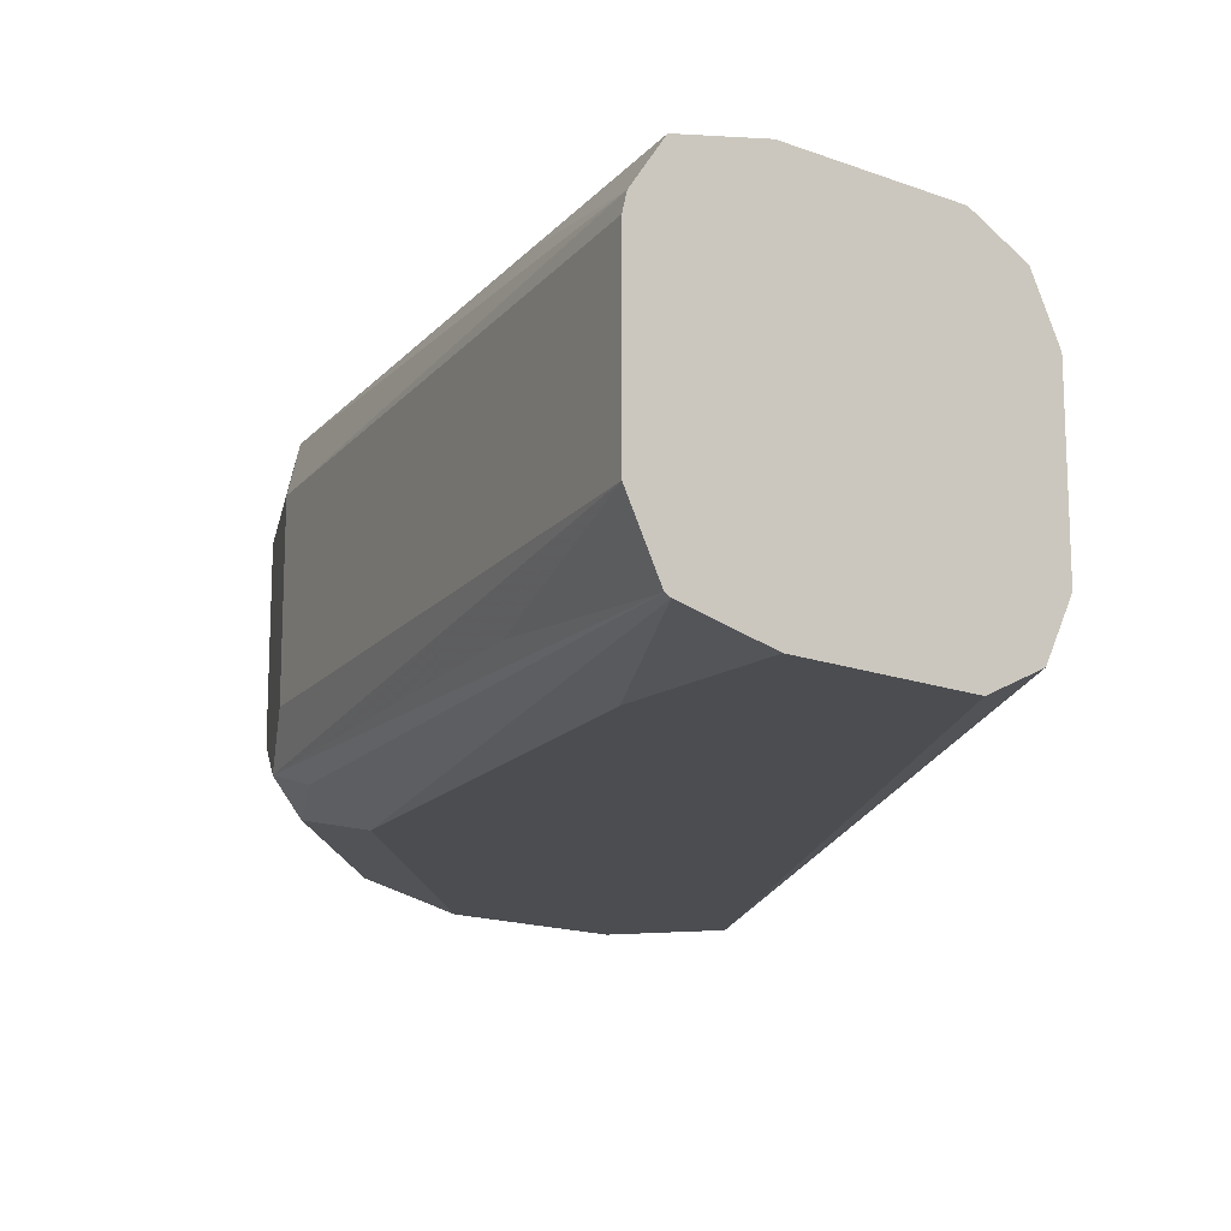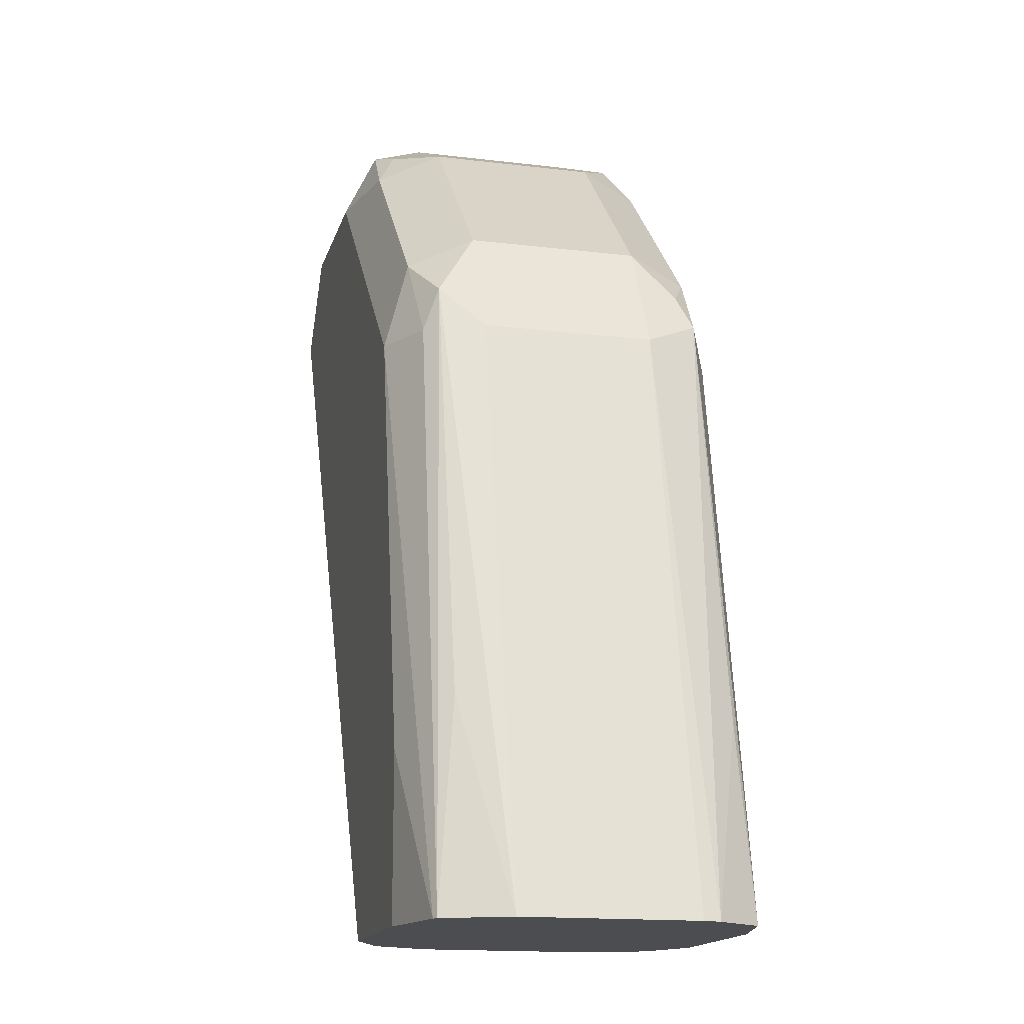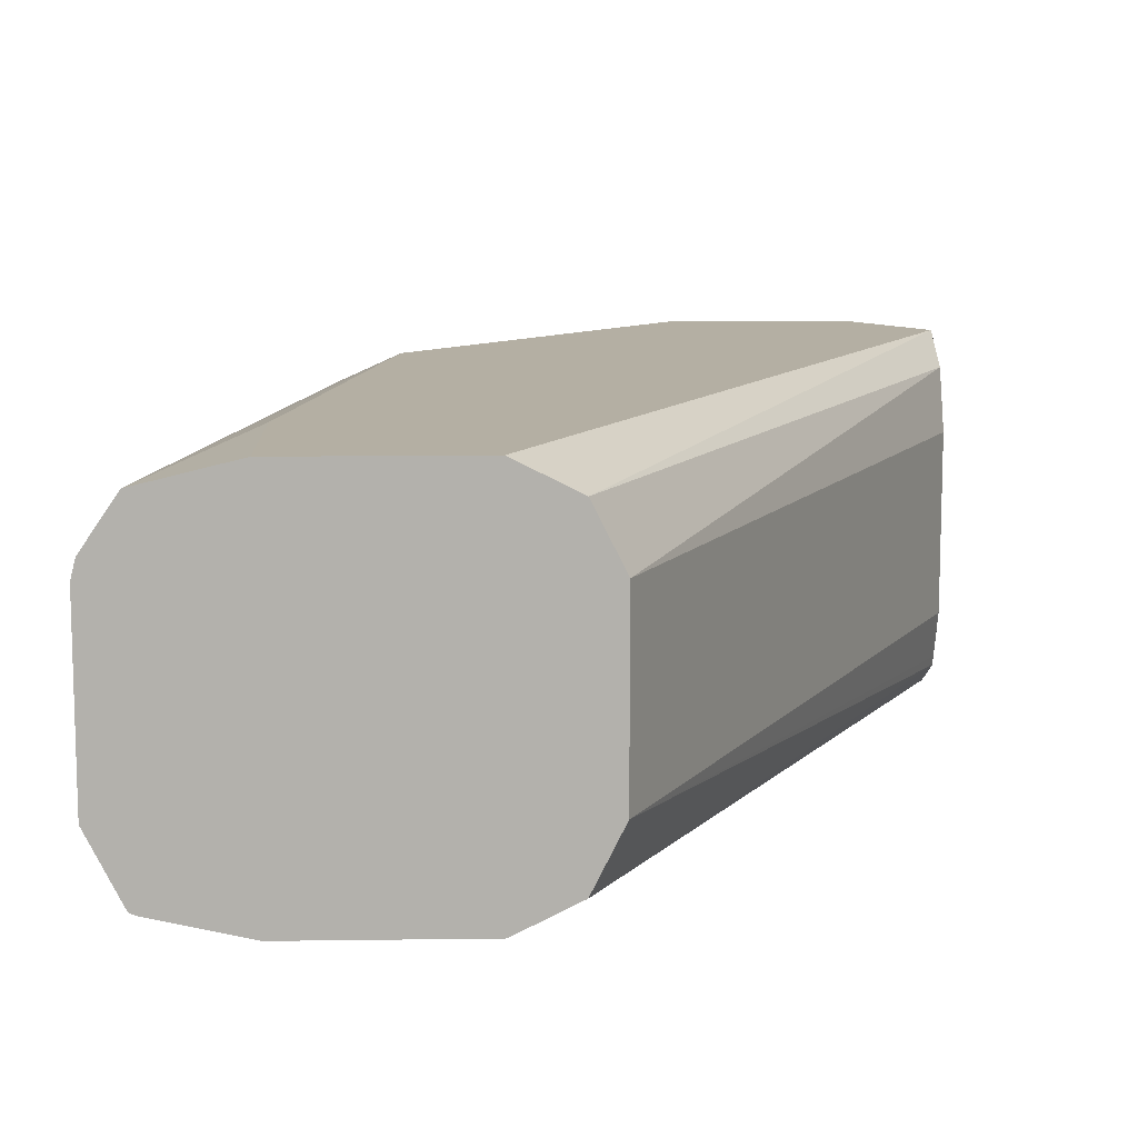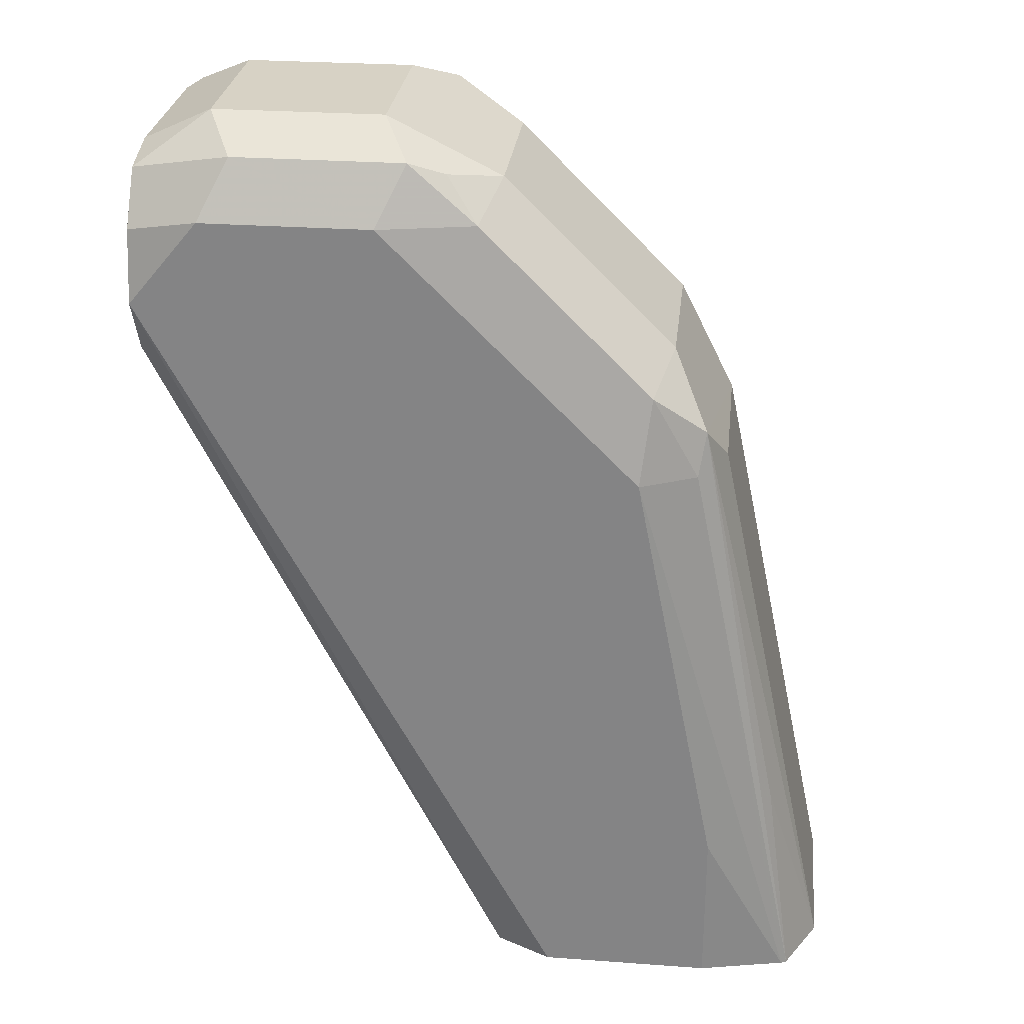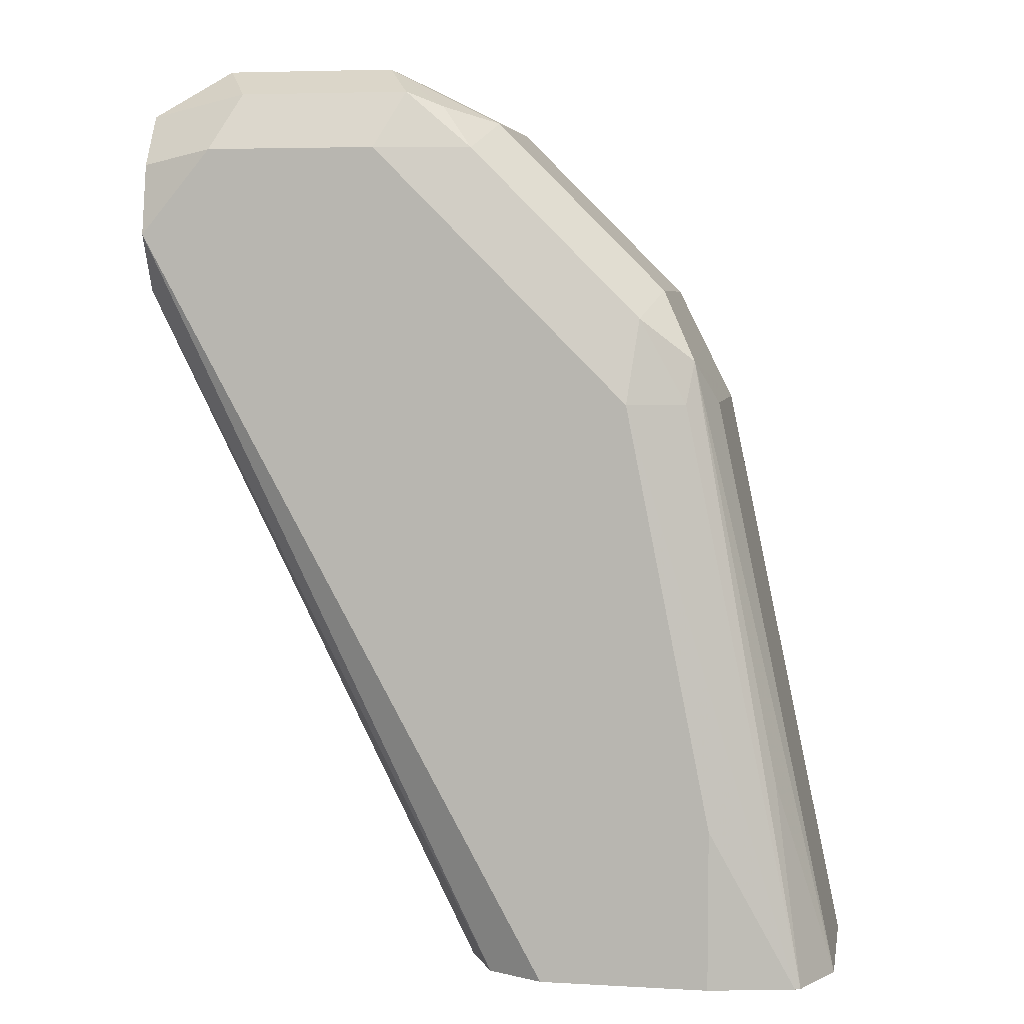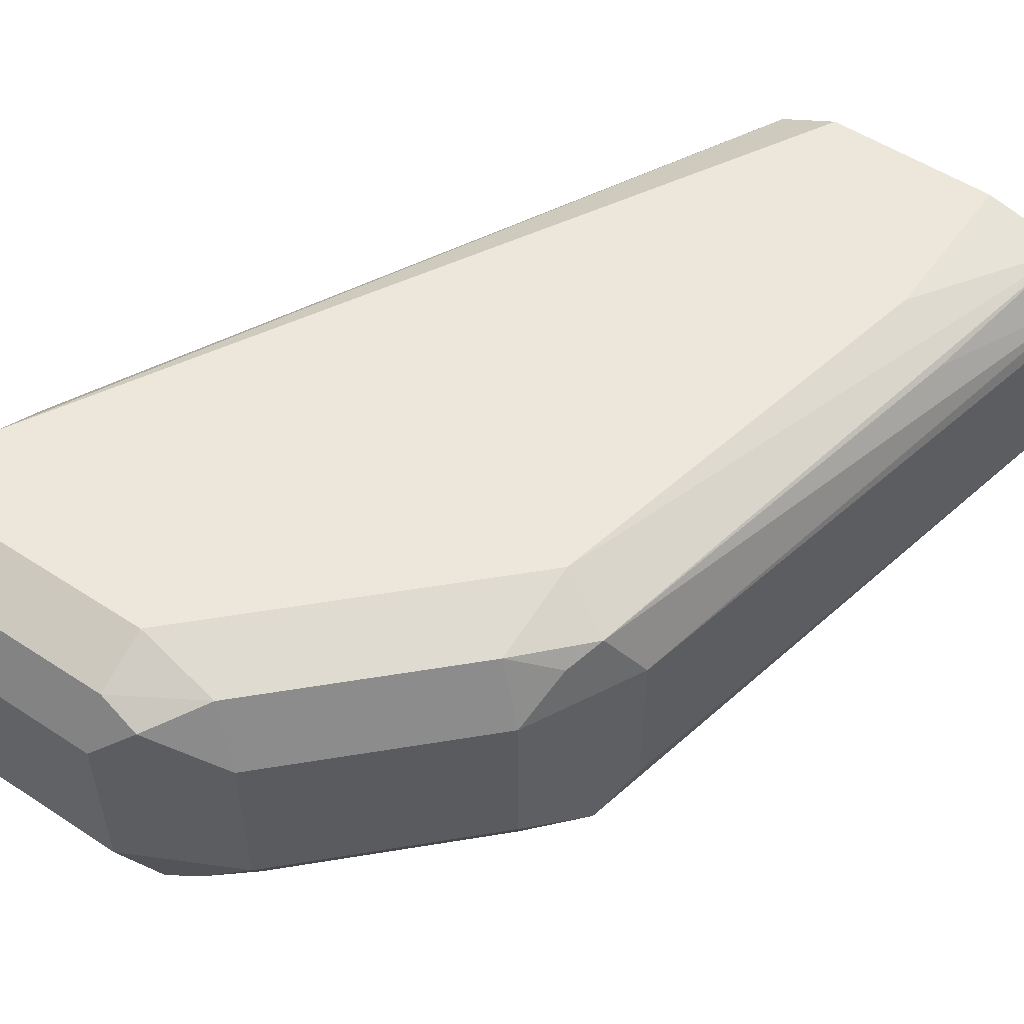
<metadata>
{"format":"obj","ext":"obj","renderer":"f3d","projection":"perspective","resolution":1024,"background":"white","views":[{"elev":-16.1,"azim":-37.6,"up":"+Z"},{"elev":-15.7,"azim":-104.2,"up":"+Y"},{"elev":11.2,"azim":-1.9,"up":"+Z"},{"elev":27.5,"azim":-173.6,"up":"+Y"},{"elev":5.3,"azim":-170.1,"up":"+Y"},{"elev":53.5,"azim":-145.0,"up":"+Z"}]}
</metadata>
<code>
v -0.5426 0.08525 -0.01551
v -0.5426 0.08525 0.02168
v -0.5426 0.08245 -0.02666
v -0.5581 0.09301 -0.0186
v -0.5581 0.09301 0.0186
v -0.5457 0.0868 0.0248
v -0.5426 0.08058 0.02752
v -0.5488 0.0837 -0.0279
v -0.5426 0.07123 -0.03412
v -0.5426 0.07131 -0.0341
v -0.5643 0.0868 -0.031
v -0.5953 0.09301 -0.0186
v -0.5953 0.09301 0.0186
v -0.5581 0.0868 0.031
v -0.5488 0.0837 0.03255
v -0.5426 0.07748 0.031
v -0.5581 0.07441 -0.0372
v -0.5426 0.0558 -0.0372
v -0.6015 0.0868 -0.031
v -0.6092 0.0837 -0.0279
v -0.6201 0.0806 -0.0186
v -0.6046 0.08835 0.0279
v -0.5953 0.0868 0.031
v -0.6201 0.0806 0.0186
v -0.5581 0.07441 0.0372
v -0.5426 0.0558 0.0372
v -0.5953 0.07441 -0.0372
v -0.5426 0.04339 -0.031
v -0.6201 -0.1098 -0.031
v -0.6325 -0.1098 -0.0372
v -0.6162 0.07441 -0.03255
v -0.6573 0.04339 -0.0186
v -0.6139 0.07673 0.03255
v -0.5953 0.07441 0.0372
v -0.6573 0.04339 0.0186
v -0.5426 0.0527 0.03566
v -0.6325 -0.1098 0.0372
v -0.6201 -0.1098 0.031
v -0.6511 0.01859 -0.0372
v -0.6534 0.0372 -0.03255
v -0.5426 0.04236 -0.02895
v -0.6139 -0.1098 -0.0186
v -0.6697 -0.1098 -0.0372
v -0.665 0.0279 -0.0279
v -0.6511 0.03952 0.03255
v -0.6511 0.01859 0.0372
v -0.6635 0.031 0.0186
v -0.6604 0.03255 0.0279
v -0.5426 0.04339 0.031
v -0.6697 -0.1098 0.0372
v -0.6139 -0.1098 0.0186
v -0.6635 0.01859 -0.031
v -0.6697 -0.0744 -0.0372
v -0.6886 -0.1098 -0.03299
v -0.5426 0.0372 -0.0186
v -0.6898 -0.1098 -0.0324
v -0.6836 -0.06511 -0.0279
v -0.6967 -0.1098 -0.0186
v -0.6697 0.01859 -0.0186
v -0.6697 0.01859 0.0186
v -0.6635 0.02478 0.031
v -0.6888 -0.1098 0.03255
v -0.6697 -0.0744 0.0372
v -0.5426 0.0372 0.0186
v -0.6967 -0.1098 0.0186
v -0.6958 -0.1098 0.0224
v -0.6821 -0.0682 0.031
f 29 58 56
f 31 40 32
f 29 56 54
f 29 54 43
f 29 43 30
f 32 40 44
f 34 45 46
f 33 35 45
f 33 45 34
f 35 47 48
f 35 44 47
f 29 65 58
f 32 44 35
f 29 66 65
f 25 37 26
f 29 50 62
f 29 37 50
f 29 38 37
f 29 51 38
f 29 42 51
f 28 42 29
f 28 41 42
f 27 40 31
f 27 39 40
f 26 38 36
f 26 37 38
f 25 50 37
f 25 63 50
f 35 48 45
f 29 62 66
f 36 38 49
f 60 66 61
f 39 52 40
f 25 46 63
f 62 67 66
f 61 67 62
f 61 66 67
f 60 65 66
f 58 60 59
f 58 65 60
f 56 58 57
f 52 54 56
f 50 63 62
f 49 51 64
f 48 60 61
f 47 60 48
f 46 62 63
f 38 51 49
f 46 61 62
f 45 48 61
f 44 60 47
f 44 59 60
f 44 58 59
f 44 57 58
f 44 56 57
f 44 52 56
f 43 54 53
f 42 64 51
f 42 55 64
f 41 55 42
f 40 52 44
f 39 54 52
f 39 53 54
f 45 61 46
f 25 34 46
f 1 9 3
f 23 33 34
f 6 15 7
f 5 15 6
f 5 14 15
f 5 23 14
f 5 13 23
f 4 8 11
f 4 13 5
f 4 12 13
f 4 19 12
f 4 11 19
f 3 10 8
f 3 9 10
f 3 8 4
f 2 6 7
f 2 5 6
f 1 5 2
f 1 4 5
f 1 3 4
f 1 18 9
f 1 28 18
f 1 41 28
f 1 55 41
f 1 64 55
f 1 49 64
f 1 36 49
f 1 26 36
f 1 16 26
f 24 35 33
f 1 2 7
f 7 15 16
f 8 10 17
f 1 7 16
f 9 18 17
f 8 17 11
f 22 24 33
f 21 35 24
f 21 32 35
f 21 31 32
f 20 31 21
f 19 31 20
f 19 27 31
f 18 29 30
f 18 28 29
f 17 39 27
f 17 53 39
f 17 43 53
f 17 30 43
f 22 33 23
f 15 26 16
f 17 18 30
f 9 17 10
f 11 27 19
f 12 19 20
f 12 20 21
f 12 21 24
f 12 24 13
f 11 17 27
f 13 24 22
f 14 23 34
f 14 34 25
f 14 25 15
f 15 25 26
f 13 22 23

</code>
